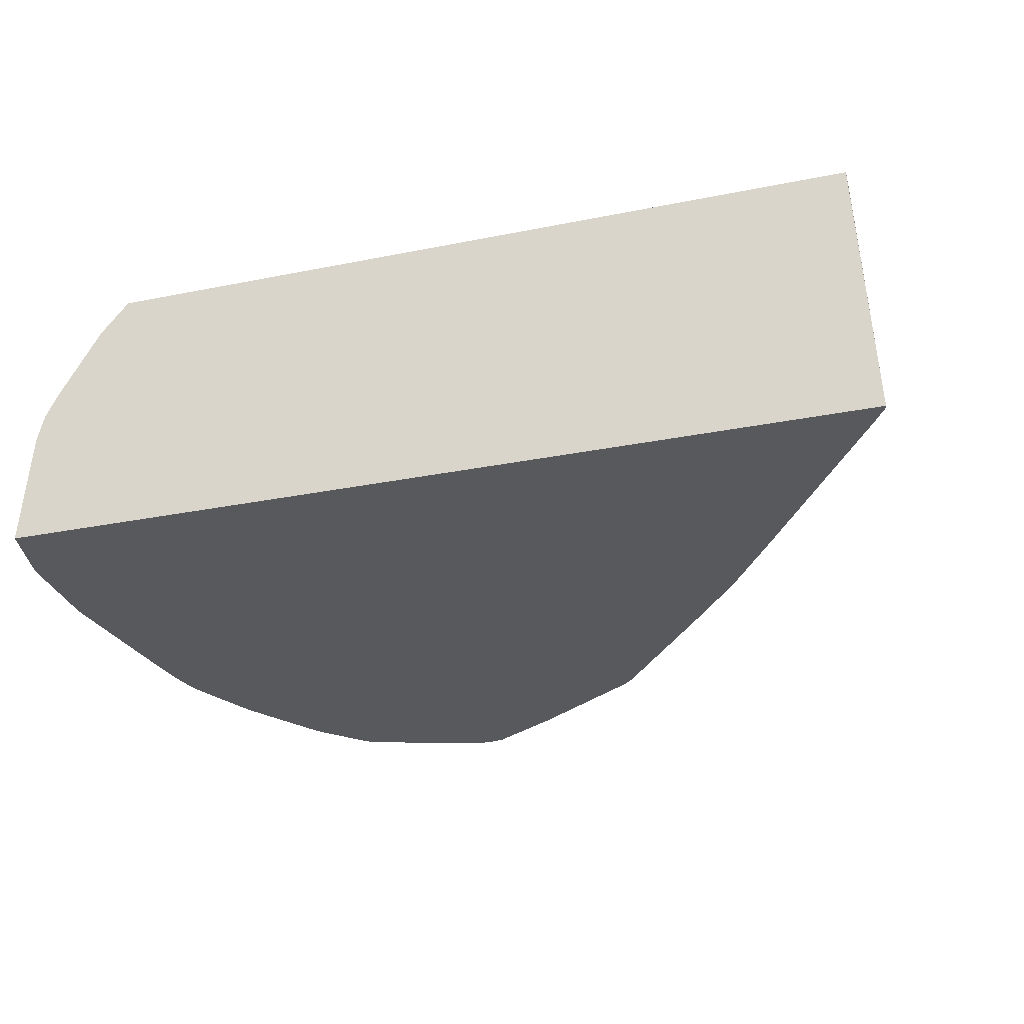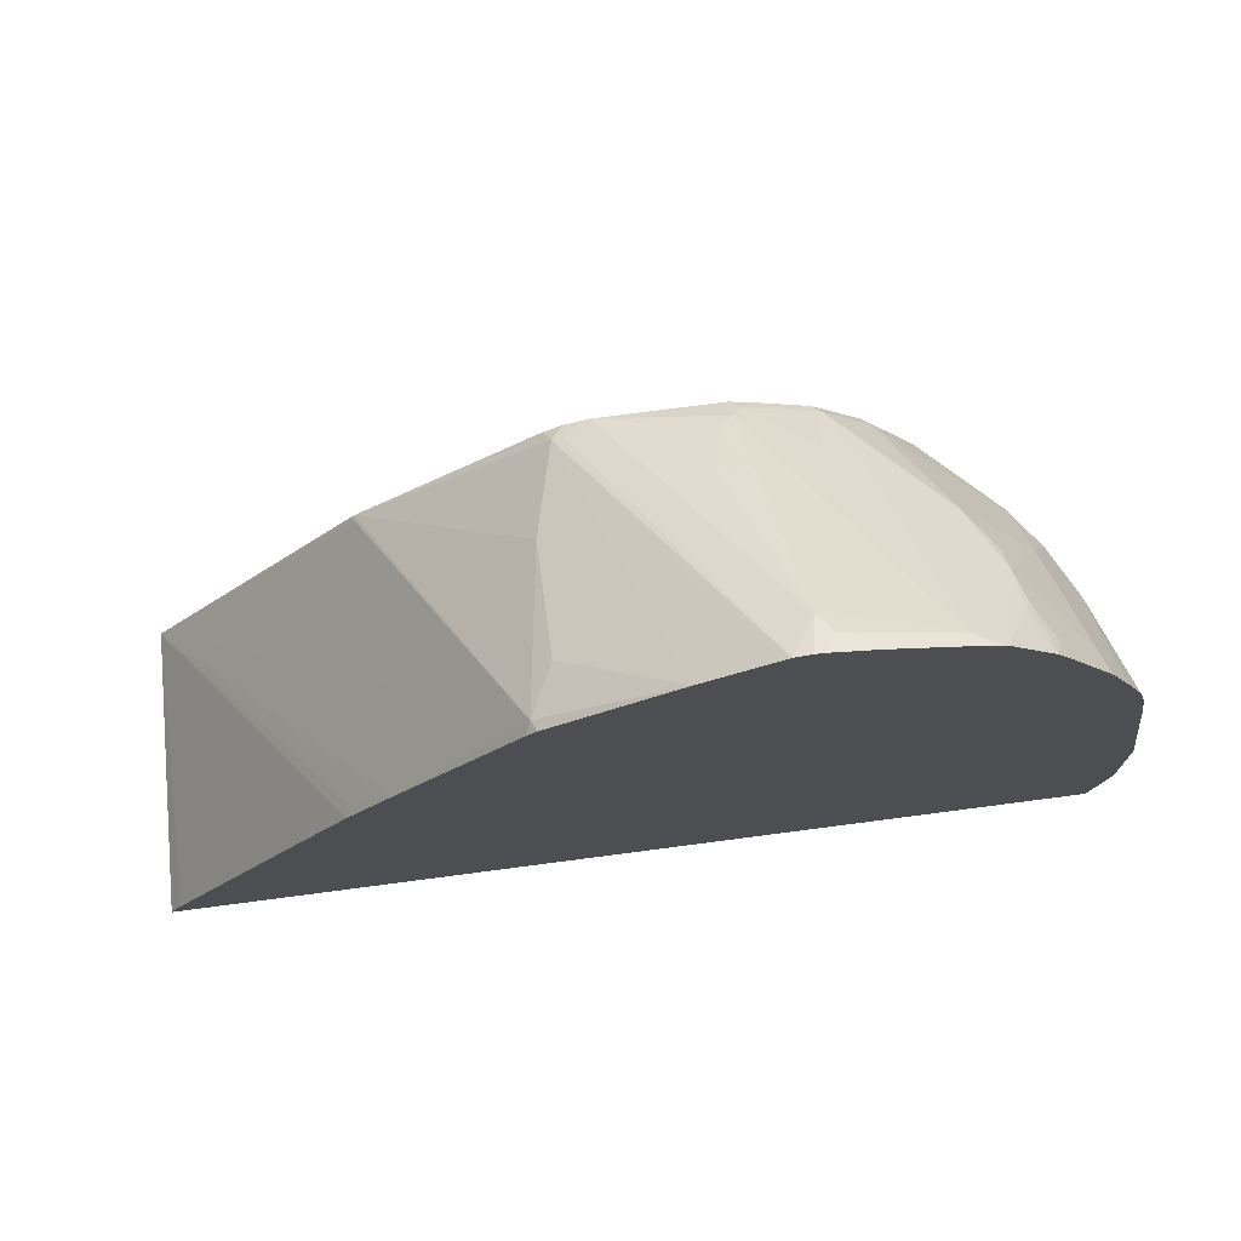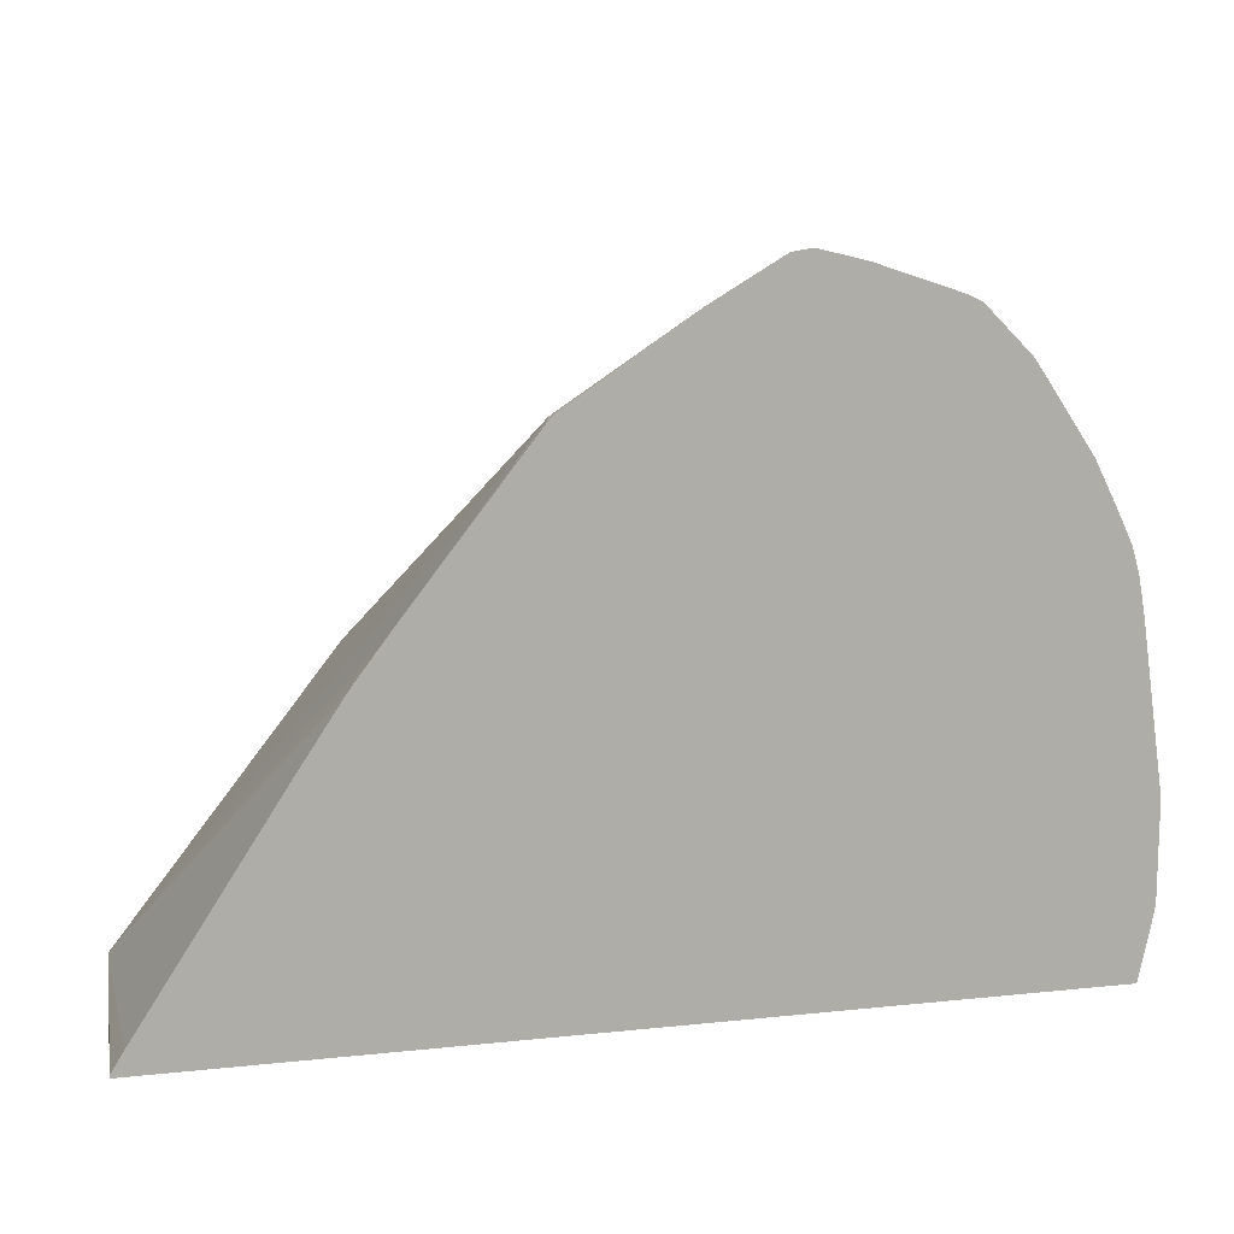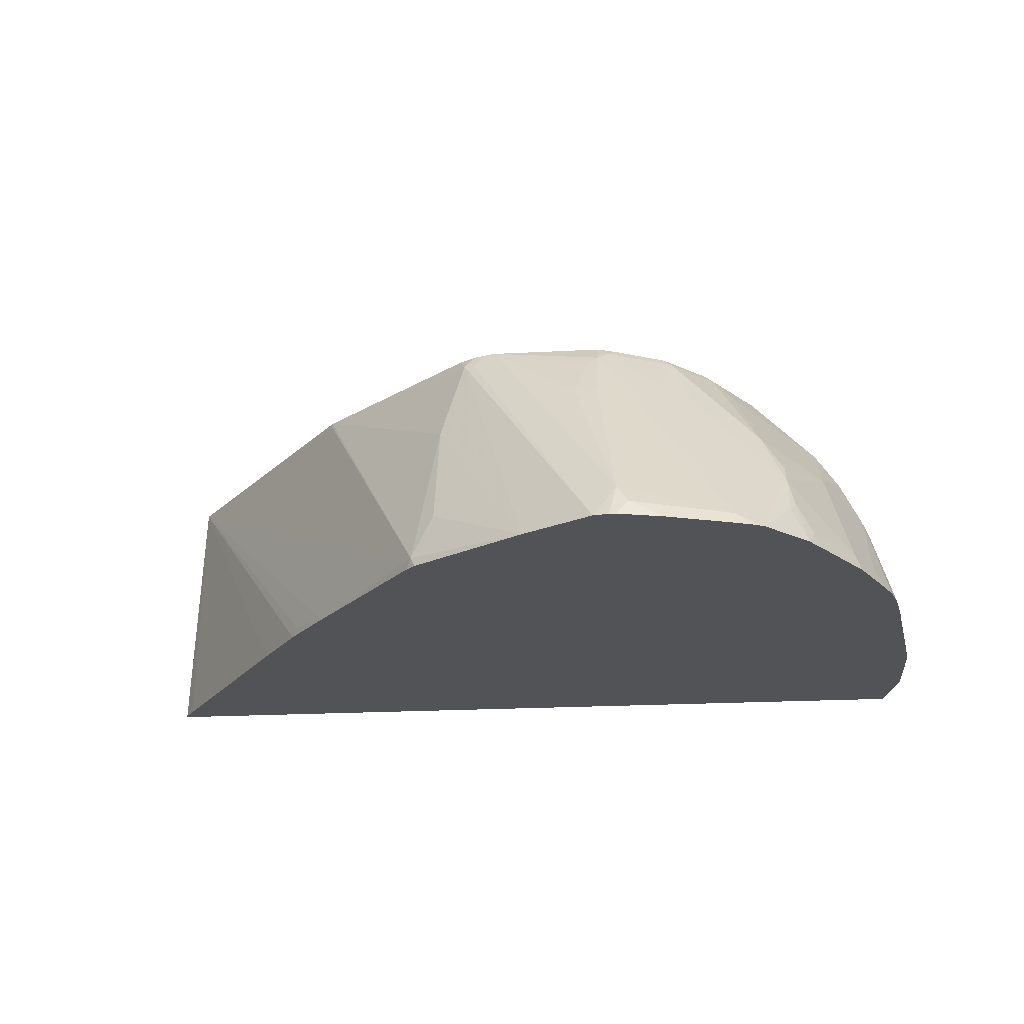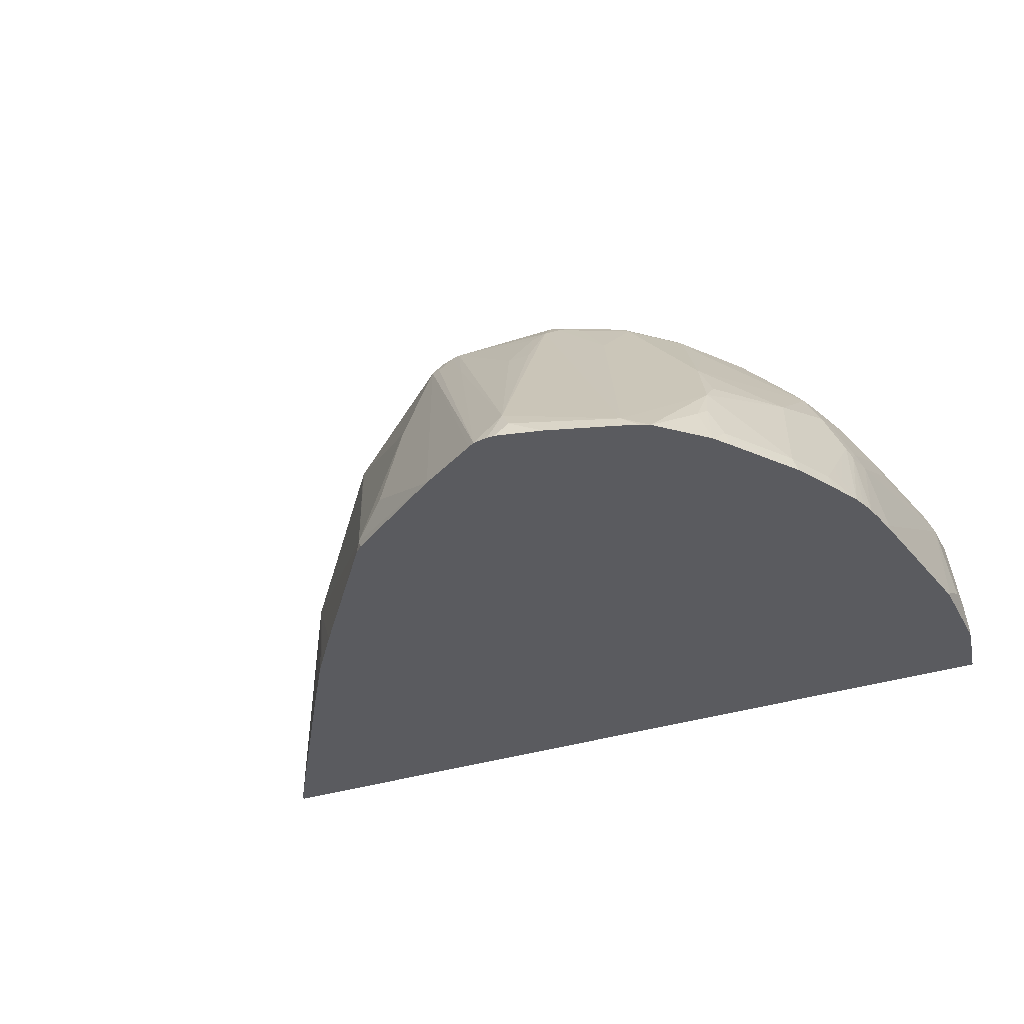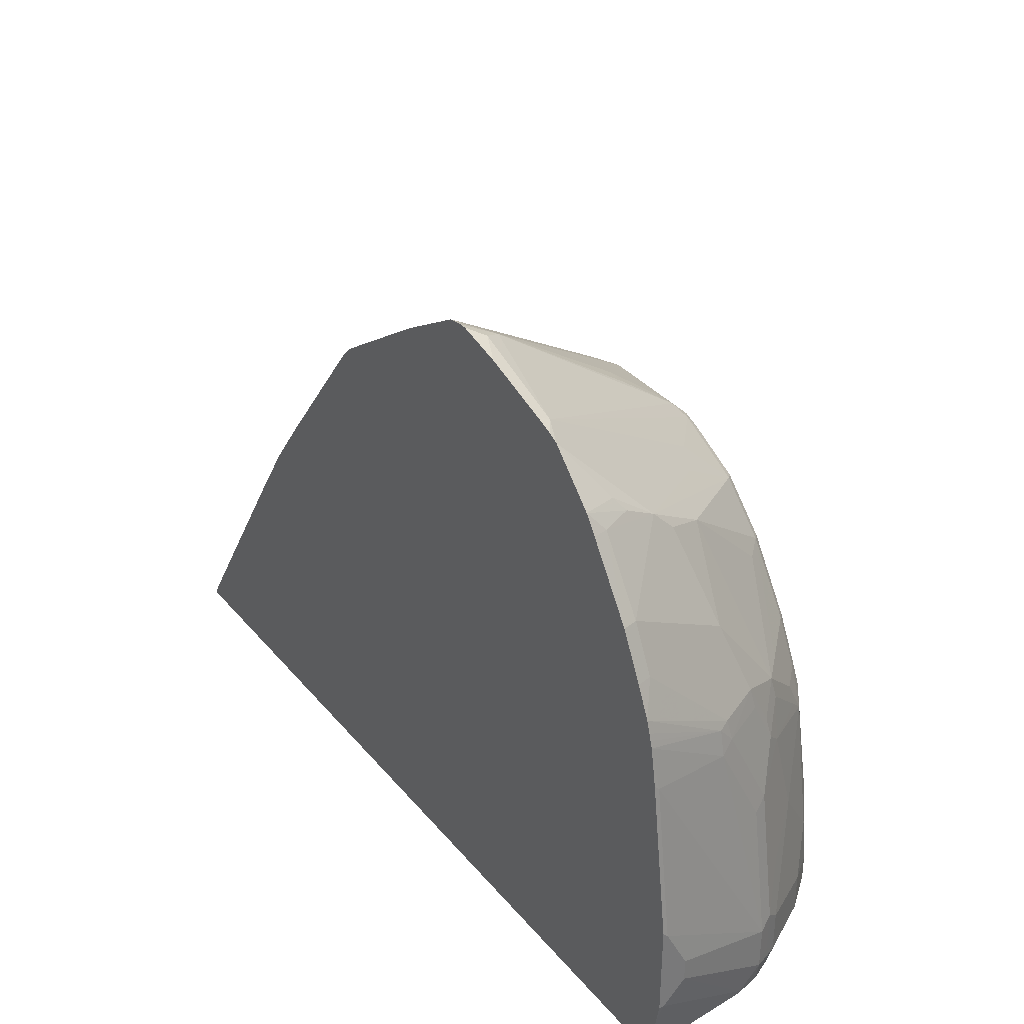
<metadata>
{"format":"obj","ext":"obj","renderer":"f3d","projection":"perspective","resolution":1024,"background":"white","views":[{"elev":-29.7,"azim":16.4,"up":"+Z"},{"elev":73.6,"azim":172.5,"up":"+Y"},{"elev":12.5,"azim":166.1,"up":"+Y"},{"elev":-22.2,"azim":-174.7,"up":"+Z"},{"elev":-32.8,"azim":-155.2,"up":"+Z"},{"elev":34.3,"azim":-123.9,"up":"+Y"}]}
</metadata>
<code>
v -0.7947 -0.2409 0.1977
v -0.7876 -0.2409 0.2928
v -0.8036 -0.1987 0.1977
v -0.08419 -0.2409 0.1977
v -0.7822 -0.2409 0.3142
v -0.7881 -0.2199 0.3116
v -0.7881 -0.2383 0.2933
v -0.8065 -0.1833 0.2016
v -0.8065 -0.1833 0.1977
v -0.08454 -0.2383 0.1977
v -0.09465 -0.2352 0.4186
v -0.09465 -0.2409 0.4186
v -0.773 -0.2409 0.3331
v -0.7759 -0.226 0.336
v -0.782 -0.2138 0.3238
v -0.7881 -0.1833 0.3116
v -0.8065 -0.1649 0.22
v -0.8065 -0.1059 0.1977
v -0.0943 -0.2225 0.1977
v -0.2069 -0.04968 0.1977
v -0.2436 0.005314 0.1977
v -0.2475 0.009166 0.2062
v -0.2786 0.05139 0.1977
v -0.3758 0.1741 0.2062
v -0.2689 -0.01217 0.4154
v -0.2673 -0.01531 0.4186
v -0.7163 -0.2409 0.4186
v -0.7392 -0.2409 0.391
v -0.7759 -0.1894 0.336
v -0.782 -0.1772 0.3238
v -0.8065 -0.1099 0.2016
v -0.8065 -0.1466 0.22
v -0.7698 -0.0733 0.3116
v -0.7698 -0.03665 0.2933
v -0.7698 4.307e-05 0.2749
v -0.7881 0.01829 0.2016
v -0.7881 0.02229 0.1977
v -0.3719 0.1702 0.1977
v -0.3797 0.178 0.1977
v -0.4738 0.2409 0.1977
v -0.3941 0.1741 0.2429
v -0.3941 0.1374 0.3345
v -0.2697 -0.01243 0.4186
v -0.7163 -0.2169 0.4186
v -0.7392 -0.2077 0.391
v -0.7576 -0.1527 0.3544
v -0.7637 -0.1405 0.3421
v -0.7637 -0.06716 0.3238
v -0.7637 -0.03052 0.3055
v -0.7637 0.006125 0.2872
v -0.7652 0.02057 0.2749
v -0.7825 0.05341 0.1977
v -0.7846 0.04242 0.1977
v -0.5259 0.2717 0.1977
v -0.4125 0.1191 0.4078
v -0.4071 0.1061 0.4186
v -0.7071 -0.1436 0.4186
v -0.7209 -0.1711 0.4094
v -0.7392 -0.1161 0.3727
v -0.7392 -0.04273 0.3544
v -0.7453 -0.03052 0.3421
v -0.7453 0.006125 0.3238
v -0.7423 0.0229 0.3207
v -0.7606 0.0229 0.2841
v -0.7764 0.07399 0.1977
v -0.7793 0.06451 0.1977
v -0.781 0.05894 0.1977
v -0.5315 0.275 0.1977
v -0.4216 0.1237 0.4055
v -0.4321 0.1186 0.4186
v -0.4216 0.115 0.4186
v -0.421 0.1148 0.4186
v -0.6888 -0.05196 0.4186
v -0.7026 -0.06108 0.4094
v -0.7087 -0.04887 0.3971
v -0.7209 -0.02444 0.3727
v -0.727 -0.01217 0.3605
v -0.7423 -0.01374 0.3391
v -0.724 0.004605 0.3574
v -0.724 0.07789 0.3025
v -0.7606 0.07789 0.2291
v -0.7652 0.09791 0.1977
v -0.7606 0.09619 0.2108
v -0.5438 0.2769 0.1977
v -0.5498 0.2627 0.2261
v -0.4582 0.1527 0.3727
v -0.44 0.1206 0.4186
v -0.6811 -0.03513 0.4186
v -0.6873 -0.03204 0.4124
v -0.7057 -0.03204 0.3941
v -0.7057 0.004605 0.3757
v -0.6507 0.05955 0.3941
v -0.669 0.1328 0.3207
v -0.7423 0.1328 0.2108
v -0.7423 0.1145 0.2291
v -0.6873 0.1512 0.2841
v -0.6873 0.1695 0.2658
v -0.7469 0.1346 0.1977
v -0.5498 0.2769 0.1977
v -0.5498 0.2688 0.2138
v -0.559 0.2703 0.2108
v -0.6415 0.2443 0.2078
v -0.5315 0.1352 0.4032
v -0.5315 0.1711 0.3544
v -0.5132 0.1711 0.3544
v -0.5223 0.142 0.3941
v -0.5315 0.1206 0.4186
v -0.6628 0.001513 0.4186
v -0.669 0.004605 0.4124
v -0.6323 0.05955 0.4124
v -0.5956 0.09619 0.4124
v -0.7057 0.1878 0.2108
v -0.614 0.1328 0.3574
v -0.6638 0.2402 0.1977
v -0.6873 0.197 0.2291
v -0.6919 0.1855 0.2383
v -0.7102 0.1896 0.1977
v -0.5865 0.2678 0.1977
v -0.5865 0.2627 0.2078
v -0.6415 0.2494 0.1977
v -0.6558 0.2442 0.1977
v -0.5865 0.1344 0.3727
v -0.5406 0.1237 0.4124
v -0.5469 0.1144 0.4186
v -0.6262 0.05645 0.4186
v -0.5895 0.0931 0.4186
v -0.5835 0.09614 0.4186
v -0.559 0.1145 0.4124
v -0.7004 0.2036 0.1977
v -0.6821 0.2219 0.1977
v -0.5529 0.1114 0.4186
f 68 85 86
f 70 86 87
f 69 86 70
f 68 86 69
f 73 88 89
f 63 80 64
f 64 81 65
f 65 83 82
f 65 81 83
f 64 80 81
f 63 79 80
f 73 89 74
f 68 84 85
f 74 89 90
f 80 95 81
f 75 90 76
f 76 90 79
f 76 79 77
f 79 90 91
f 79 91 110
f 79 110 92
f 79 92 93
f 79 93 80
f 80 94 95
f 80 96 97
f 80 97 94
f 63 78 79
f 81 95 94
f 74 90 75
f 61 63 62
f 49 62 50
f 61 79 78
f 81 94 83
f 46 59 47
f 47 59 60
f 47 60 48
f 48 60 61
f 48 61 49
f 49 61 62
f 50 62 63
f 50 63 64
f 50 64 51
f 51 65 66
f 51 66 67
f 51 67 52
f 51 64 65
f 54 68 55
f 55 69 70
f 55 70 71
f 55 71 72
f 55 72 56
f 55 68 69
f 57 73 74
f 57 74 58
f 58 74 59
f 59 74 60
f 60 74 75
f 60 75 76
f 60 76 77
f 60 77 61
f 61 77 79
f 61 78 63
f 82 83 94
f 110 126 111
f 84 99 100
f 102 120 121
f 102 121 114
f 102 113 111
f 102 111 122
f 102 122 123
f 102 123 103
f 102 119 118
f 102 118 120
f 103 106 104
f 103 123 107
f 104 106 105
f 107 123 124
f 108 125 110
f 101 119 102
f 108 110 109
f 46 58 59
f 111 126 127
f 111 127 128
f 111 128 122
f 112 116 129
f 112 129 117
f 114 130 115
f 115 130 129
f 115 129 116
f 122 128 123
f 123 128 131
f 123 131 124
f 127 131 128
f 110 125 126
f 101 118 119
f 99 101 100
f 99 118 101
f 84 100 85
f 85 100 101
f 85 101 102
f 85 102 103
f 85 103 104
f 85 104 105
f 85 105 87
f 85 87 86
f 87 105 106
f 87 106 103
f 87 103 107
f 88 108 109
f 88 109 89
f 89 109 90
f 90 109 91
f 91 109 110
f 92 110 93
f 93 110 111
f 93 111 97
f 93 97 96
f 94 97 112
f 94 112 98
f 97 111 113
f 97 113 102
f 97 102 114
f 97 114 115
f 97 115 116
f 97 116 112
f 98 112 117
f 82 94 98
f 44 58 45
f 80 93 96
f 43 55 56
f 1 12 27
f 1 27 28
f 1 13 5
f 1 5 2
f 2 5 6
f 2 6 7
f 2 7 8
f 2 8 3
f 3 8 9
f 4 10 11
f 4 11 12
f 5 13 14
f 5 14 6
f 6 14 15
f 6 15 30
f 6 30 16
f 6 16 32
f 6 32 17
f 6 17 7
f 7 17 8
f 8 17 32
f 8 32 31
f 8 31 18
f 8 18 9
f 10 19 11
f 11 19 20
f 11 20 21
f 11 21 22
f 11 22 23
f 1 4 12
f 11 23 24
f 1 10 4
f 1 20 19
f 44 57 58
f 1 2 3
f 1 3 9
f 1 9 18
f 1 18 37
f 1 37 53
f 1 53 52
f 1 52 67
f 1 67 66
f 1 66 65
f 1 65 82
f 1 82 98
f 1 98 117
f 1 117 129
f 1 129 130
f 1 130 114
f 1 114 121
f 1 121 120
f 1 120 118
f 1 118 99
f 1 99 84
f 1 84 68
f 1 68 54
f 1 54 40
f 1 40 39
f 1 39 38
f 1 38 23
f 1 23 21
f 1 21 20
f 1 19 10
f 11 24 25
f 1 28 13
f 11 26 43
f 21 23 22
f 23 38 24
f 24 38 39
f 24 39 40
f 24 40 41
f 24 41 42
f 24 42 43
f 24 43 25
f 25 43 26
f 27 44 45
f 27 45 28
f 29 45 58
f 29 58 46
f 29 46 47
f 29 47 30
f 30 47 48
f 33 48 49
f 33 49 34
f 34 49 35
f 35 49 50
f 35 50 51
f 35 51 52
f 35 52 36
f 36 52 53
f 36 53 37
f 40 54 55
f 11 25 26
f 40 42 41
f 42 55 43
f 18 36 37
f 18 31 36
f 40 55 42
f 16 35 36
f 11 43 56
f 11 56 72
f 11 72 71
f 11 71 70
f 11 70 87
f 11 87 107
f 11 107 124
f 11 124 131
f 11 131 127
f 16 36 31
f 11 126 125
f 11 125 108
f 11 108 88
f 11 88 73
f 11 127 126
f 11 57 44
f 16 33 34
f 11 73 57
f 16 34 35
f 16 48 33
f 16 30 48
f 14 45 29
f 16 31 32
f 14 30 15
f 14 29 30
f 13 28 14
f 11 27 12
f 11 44 27
f 14 28 45

</code>
